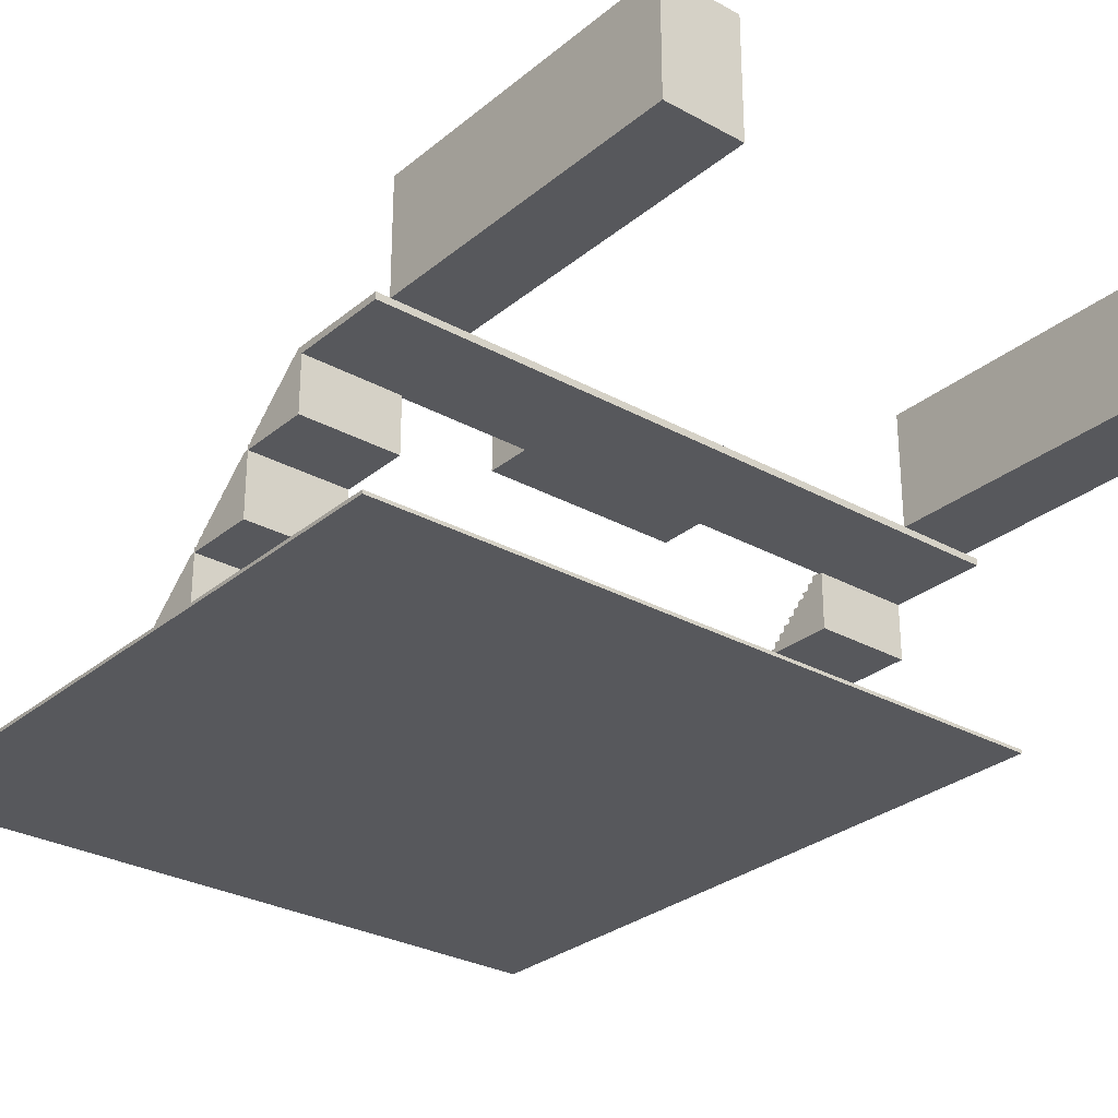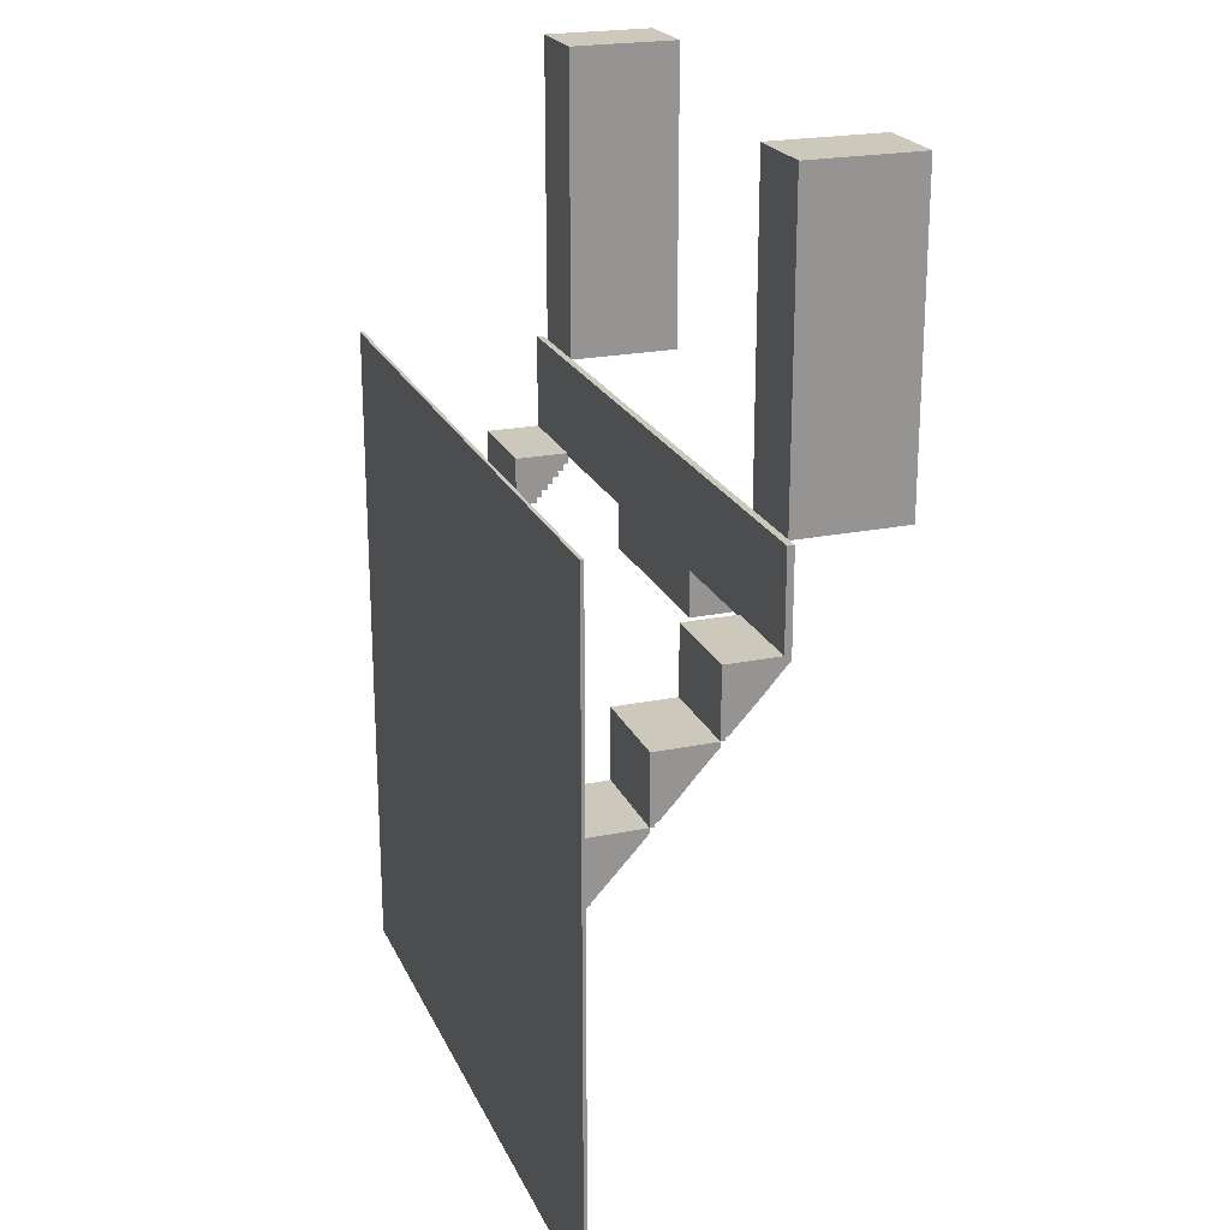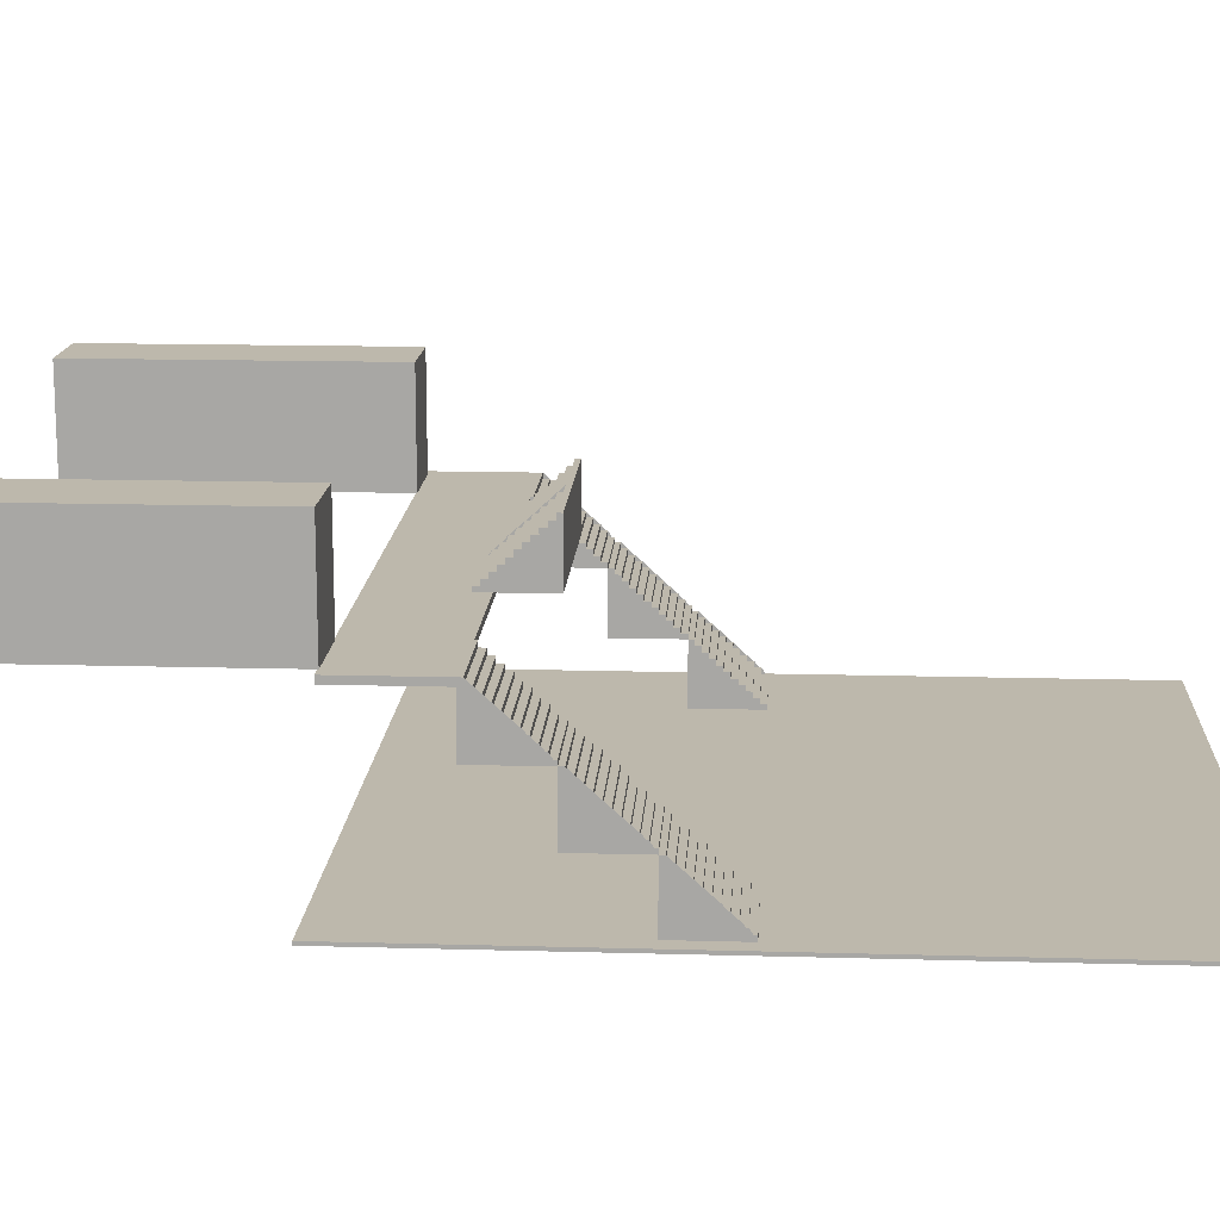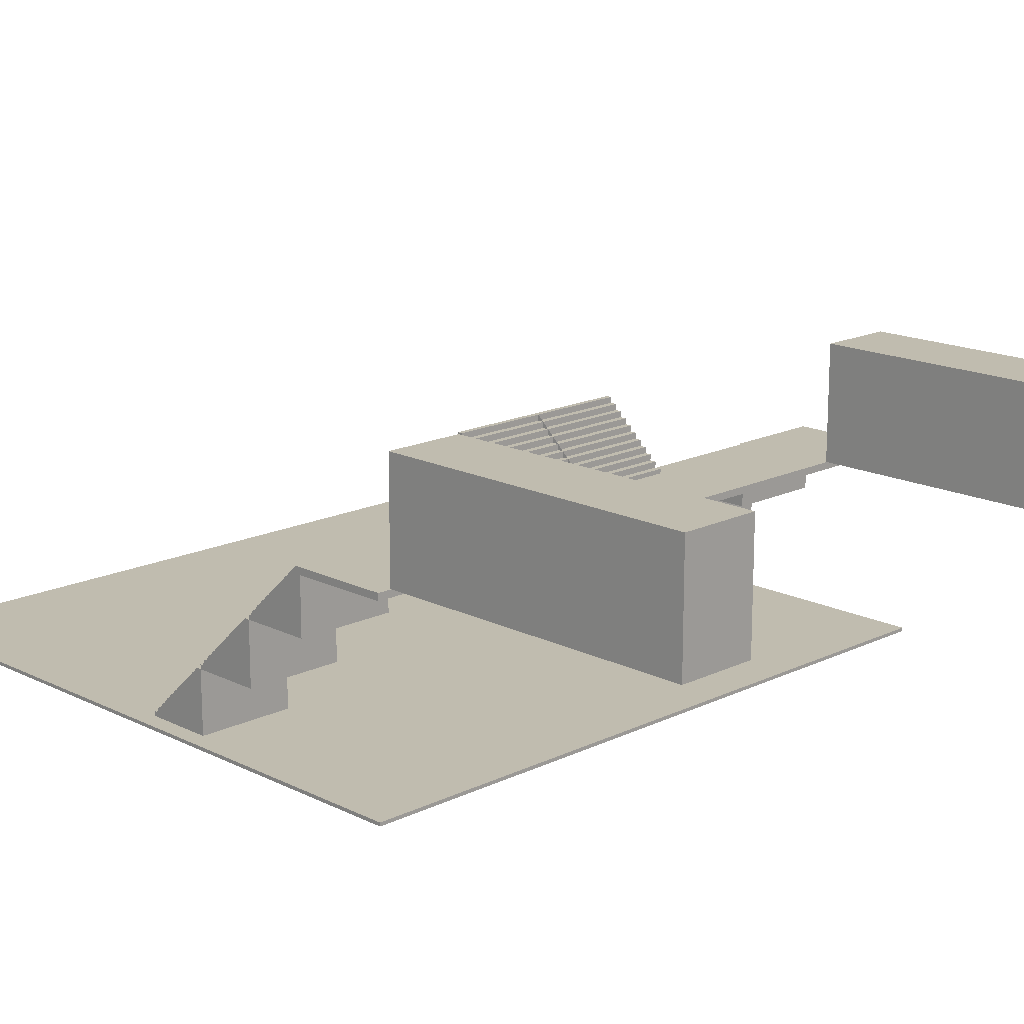
<metadata>
{"format":"obj","ext":"obj","renderer":"f3d","projection":"perspective","resolution":1024,"background":"white","views":[{"elev":-28.8,"azim":-39.5,"up":"+Y"},{"elev":22.1,"azim":70.4,"up":"+Z"},{"elev":14.8,"azim":93.5,"up":"+Y"},{"elev":16.3,"azim":-44.6,"up":"+Y"}]}
</metadata>
<code>
o Floor_Tournament
v -10 0 10
v -10 0.1 10
v -10 0 -10
v -10 0.1 -10
v 10 0 10
v 10 0.1 10
v 10 0 -10
v 10 0.1 -10
v -9.5 5.3 9.5
v -9.5 5.5 9.5
v -9.5 5.3 6.62
v -9.5 5.5 6.62
v 9.5 5.3 9.5
v 9.5 5.5 9.5
v 9.5 5.3 6.62
v 9.5 5.5 6.62
v 6.7 0.1 2.7
v 6.7 1.9 2.7
v 6.7 0.1 0.7
v 9.5 0.1 2.7
v 9.5 1.9 2.7
v 9.5 0.1 0.7
v 6.7 1.9 2.55
v 6.7 0.235 0.7
v 6.7 1.734 2.55
v 6.7 1.734 2.365
v 6.7 1.567 2.365
v 6.7 1.567 2.18
v 6.7 1.401 2.18
v 6.7 1.401 1.995
v 6.7 1.234 1.995
v 6.7 1.234 1.81
v 6.7 1.067 1.81
v 6.7 1.067 1.625
v 6.7 0.901 1.625
v 6.7 0.901 1.44
v 6.7 0.7345 1.44
v 6.7 0.7345 1.255
v 6.7 0.568 1.255
v 6.7 0.568 1.07
v 6.7 0.4015 1.07
v 6.7 0.4015 0.885
v 6.7 0.235 0.885
v 9.5 0.235 0.7
v 9.5 1.9 2.55
v 9.5 0.235 0.885
v 9.5 0.4015 0.885
v 9.5 0.4015 1.07
v 9.5 0.568 1.07
v 9.5 0.568 1.255
v 9.5 0.7345 1.255
v 9.5 0.7345 1.44
v 9.5 0.901 1.44
v 9.5 0.901 1.625
v 9.5 1.067 1.625
v 9.5 1.067 1.81
v 9.5 1.234 1.81
v 9.5 1.234 1.995
v 9.5 1.401 1.995
v 9.5 1.401 2.18
v 9.5 1.567 2.18
v 9.5 1.567 2.365
v 9.5 1.734 2.365
v 9.5 1.734 2.55
v 6.7 1.9 4.7
v 6.7 3.7 4.7
v 6.7 1.9 2.7
v 9.5 1.9 4.7
v 9.5 3.7 4.7
v 9.5 1.9 2.7
v 6.7 3.7 4.55
v 6.7 2.035 2.7
v 6.7 3.534 4.55
v 6.7 3.534 4.365
v 6.7 3.367 4.365
v 6.7 3.367 4.18
v 6.7 3.2 4.18
v 6.7 3.2 3.995
v 6.7 3.034 3.995
v 6.7 3.034 3.81
v 6.7 2.868 3.81
v 6.7 2.868 3.625
v 6.7 2.701 3.625
v 6.7 2.701 3.44
v 6.7 2.534 3.44
v 6.7 2.534 3.255
v 6.7 2.368 3.255
v 6.7 2.368 3.07
v 6.7 2.201 3.07
v 6.7 2.201 2.885
v 6.7 2.035 2.885
v 9.5 2.035 2.7
v 9.5 3.7 4.55
v 9.5 2.035 2.885
v 9.5 2.201 2.885
v 9.5 2.201 3.07
v 9.5 2.368 3.07
v 9.5 2.368 3.255
v 9.5 2.534 3.255
v 9.5 2.534 3.44
v 9.5 2.701 3.44
v 9.5 2.701 3.625
v 9.5 2.868 3.625
v 9.5 2.868 3.81
v 9.5 3.034 3.81
v 9.5 3.034 3.995
v 9.5 3.2 3.995
v 9.5 3.2 4.18
v 9.5 3.367 4.18
v 9.5 3.367 4.365
v 9.5 3.534 4.365
v 9.5 3.534 4.55
v 6.7 3.7 6.7
v 6.7 5.5 6.7
v 6.7 3.7 4.7
v 9.5 3.7 6.7
v 9.5 5.5 6.7
v 9.5 3.7 4.7
v 6.7 5.5 6.55
v 6.7 3.835 4.7
v 6.7 5.333 6.55
v 6.7 5.333 6.365
v 6.7 5.167 6.365
v 6.7 5.167 6.18
v 6.7 5 6.18
v 6.7 5 5.995
v 6.7 4.834 5.995
v 6.7 4.834 5.81
v 6.7 4.668 5.81
v 6.7 4.668 5.625
v 6.7 4.501 5.625
v 6.7 4.501 5.44
v 6.7 4.335 5.44
v 6.7 4.335 5.255
v 6.7 4.168 5.255
v 6.7 4.168 5.07
v 6.7 4.002 5.07
v 6.7 4.002 4.885
v 6.7 3.835 4.885
v 9.5 3.835 4.7
v 9.5 5.5 6.55
v 9.5 3.835 4.885
v 9.5 4.002 4.885
v 9.5 4.002 5.07
v 9.5 4.168 5.07
v 9.5 4.168 5.255
v 9.5 4.335 5.255
v 9.5 4.335 5.44
v 9.5 4.501 5.44
v 9.5 4.501 5.625
v 9.5 4.668 5.625
v 9.5 4.668 5.81
v 9.5 4.834 5.81
v 9.5 4.834 5.995
v 9.5 5 5.995
v 9.5 5 6.18
v 9.5 5.167 6.18
v 9.5 5.167 6.365
v 9.5 5.333 6.365
v 9.5 5.333 6.55
v 2.8 5.49 5.089
v 2.8 7.29 5.089
v 2.8 5.49 7.089
v 1e-06 5.49 5.089
v 1e-06 7.29 5.089
v 1e-06 5.49 7.089
v 2.8 7.29 5.239
v 2.8 5.625 7.089
v 2.8 7.123 5.239
v 2.8 7.123 5.424
v 2.8 6.957 5.424
v 2.8 6.957 5.609
v 2.8 6.79 5.609
v 2.8 6.79 5.794
v 2.8 6.624 5.794
v 2.8 6.624 5.979
v 2.8 6.457 5.979
v 2.8 6.457 6.164
v 2.8 6.291 6.164
v 2.8 6.291 6.349
v 2.8 6.125 6.349
v 2.8 6.125 6.534
v 2.8 5.958 6.534
v 2.8 5.958 6.719
v 2.8 5.792 6.719
v 2.8 5.792 6.904
v 2.8 5.625 6.904
v 1e-06 5.625 7.089
v 1e-06 7.29 5.239
v 1e-06 5.625 6.904
v 1e-06 5.792 6.904
v 1e-06 5.792 6.719
v 1e-06 5.958 6.719
v 1e-06 5.958 6.534
v 1e-06 6.125 6.534
v 1e-06 6.125 6.349
v 1e-06 6.291 6.349
v 1e-06 6.291 6.164
v 1e-06 6.457 6.164
v 1e-06 6.457 5.979
v 1e-06 6.624 5.979
v 1e-06 6.624 5.794
v 1e-06 6.79 5.794
v 1e-06 6.79 5.609
v 1e-06 6.957 5.609
v 1e-06 6.957 5.424
v 1e-06 7.123 5.424
v 1e-06 7.123 5.239
v -6.7 0.1 2.7
v -6.7 1.9 2.7
v -6.7 0.1 0.7
v -9.5 0.1 2.7
v -9.5 1.9 2.7
v -9.5 0.1 0.7
v -6.7 1.9 2.55
v -6.7 0.235 0.7
v -6.7 1.734 2.55
v -6.7 1.734 2.365
v -6.7 1.567 2.365
v -6.7 1.567 2.18
v -6.7 1.401 2.18
v -6.7 1.401 1.995
v -6.7 1.234 1.995
v -6.7 1.234 1.81
v -6.7 1.067 1.81
v -6.7 1.067 1.625
v -6.7 0.901 1.625
v -6.7 0.901 1.44
v -6.7 0.7345 1.44
v -6.7 0.7345 1.255
v -6.7 0.568 1.255
v -6.7 0.568 1.07
v -6.7 0.4015 1.07
v -6.7 0.4015 0.885
v -6.7 0.235 0.885
v -9.5 0.235 0.7
v -9.5 1.9 2.55
v -9.5 0.235 0.885
v -9.5 0.4015 0.885
v -9.5 0.4015 1.07
v -9.5 0.568 1.07
v -9.5 0.568 1.255
v -9.5 0.7345 1.255
v -9.5 0.7345 1.44
v -9.5 0.901 1.44
v -9.5 0.901 1.625
v -9.5 1.067 1.625
v -9.5 1.067 1.81
v -9.5 1.234 1.81
v -9.5 1.234 1.995
v -9.5 1.401 1.995
v -9.5 1.401 2.18
v -9.5 1.567 2.18
v -9.5 1.567 2.365
v -9.5 1.734 2.365
v -9.5 1.734 2.55
v -6.7 1.9 4.7
v -6.7 3.7 4.7
v -6.7 1.9 2.7
v -9.5 1.9 4.7
v -9.5 3.7 4.7
v -9.5 1.9 2.7
v -6.7 3.7 4.55
v -6.7 2.035 2.7
v -6.7 3.534 4.55
v -6.7 3.534 4.365
v -6.7 3.367 4.365
v -6.7 3.367 4.18
v -6.7 3.2 4.18
v -6.7 3.2 3.995
v -6.7 3.034 3.995
v -6.7 3.034 3.81
v -6.7 2.868 3.81
v -6.7 2.868 3.625
v -6.7 2.701 3.625
v -6.7 2.701 3.44
v -6.7 2.534 3.44
v -6.7 2.534 3.255
v -6.7 2.368 3.255
v -6.7 2.368 3.07
v -6.7 2.201 3.07
v -6.7 2.201 2.885
v -6.7 2.035 2.885
v -9.5 2.035 2.7
v -9.5 3.7 4.55
v -9.5 2.035 2.885
v -9.5 2.201 2.885
v -9.5 2.201 3.07
v -9.5 2.368 3.07
v -9.5 2.368 3.255
v -9.5 2.534 3.255
v -9.5 2.534 3.44
v -9.5 2.701 3.44
v -9.5 2.701 3.625
v -9.5 2.868 3.625
v -9.5 2.868 3.81
v -9.5 3.034 3.81
v -9.5 3.034 3.995
v -9.5 3.2 3.995
v -9.5 3.2 4.18
v -9.5 3.367 4.18
v -9.5 3.367 4.365
v -9.5 3.534 4.365
v -9.5 3.534 4.55
v -6.7 3.7 6.7
v -6.7 5.5 6.7
v -6.7 3.7 4.7
v -9.5 3.7 6.7
v -9.5 5.5 6.7
v -9.5 3.7 4.7
v -6.7 5.5 6.55
v -6.7 3.835 4.7
v -6.7 5.333 6.55
v -6.7 5.333 6.365
v -6.7 5.167 6.365
v -6.7 5.167 6.18
v -6.7 5 6.18
v -6.7 5 5.995
v -6.7 4.834 5.995
v -6.7 4.834 5.81
v -6.7 4.668 5.81
v -6.7 4.668 5.625
v -6.7 4.501 5.625
v -6.7 4.501 5.44
v -6.7 4.335 5.44
v -6.7 4.335 5.255
v -6.7 4.168 5.255
v -6.7 4.168 5.07
v -6.7 4.002 5.07
v -6.7 4.002 4.885
v -6.7 3.835 4.885
v -9.5 3.835 4.7
v -9.5 5.5 6.55
v -9.5 3.835 4.885
v -9.5 4.002 4.885
v -9.5 4.002 5.07
v -9.5 4.168 5.07
v -9.5 4.168 5.255
v -9.5 4.335 5.255
v -9.5 4.335 5.44
v -9.5 4.501 5.44
v -9.5 4.501 5.625
v -9.5 4.668 5.625
v -9.5 4.668 5.81
v -9.5 4.834 5.81
v -9.5 4.834 5.995
v -9.5 5 5.995
v -9.5 5 6.18
v -9.5 5.167 6.18
v -9.5 5.167 6.365
v -9.5 5.333 6.365
v -9.5 5.333 6.55
v -2.8 5.49 5.089
v -2.8 7.29 5.089
v -2.8 5.49 7.089
v -2.8 7.29 5.239
v -2.8 5.625 7.089
v -2.8 7.123 5.239
v -2.8 7.123 5.424
v -2.8 6.957 5.424
v -2.8 6.957 5.609
v -2.8 6.79 5.609
v -2.8 6.79 5.794
v -2.8 6.624 5.794
v -2.8 6.624 5.979
v -2.8 6.457 5.979
v -2.8 6.457 6.164
v -2.8 6.291 6.164
v -2.8 6.291 6.349
v -2.8 6.125 6.349
v -2.8 6.125 6.534
v -2.8 5.958 6.534
v -2.8 5.958 6.719
v -2.8 5.792 6.719
v -2.8 5.792 6.904
v -2.8 5.625 6.904
v 6.9 5.499 18.49
v 7.01 5.505 17.39
v 6.9 8.799 18.49
v 7.01 8.653 17.39
v 6.9 5.499 9.47
v 6.9 8.799 9.47
v 9.1 5.499 18.49
v 8.99 5.505 17.39
v 9.1 8.799 18.49
v 8.99 8.653 17.39
v 9.1 5.499 9.47
v 9.1 8.799 9.47
v 8.99 8.653 9.47
v 7.01 8.653 9.47
v 7.01 5.505 9.47
v 8.99 5.505 9.47
v -9.1 5.499 18.49
v -8.99 5.505 17.39
v -9.1 8.799 18.49
v -8.99 8.653 17.39
v -9.1 5.499 9.47
v -9.1 8.799 9.47
v -6.9 5.499 18.49
v -7.01 5.505 17.39
v -6.9 8.799 18.49
v -7.01 8.653 17.39
v -6.9 5.499 9.47
v -6.9 8.799 9.47
v -7.01 8.653 9.47
v -8.99 8.653 9.47
v -8.99 5.505 9.47
v -7.01 5.505 9.47
f 1 2 4 3
f 3 4 8 7
f 7 8 6 5
f 5 6 2 1
f 3 7 5 1
f 8 4 2 6
f 9 10 12 11
f 11 12 16 15
f 15 16 14 13
f 13 14 10 9
f 11 15 13 9
f 16 12 10 14
f 19 24 44 22
f 22 44 46 47 48 49 50 51 52 53 54 55 56 57 58 59 60 61 62 63 64 45 21 20
f 20 21 18 17
f 19 22 20 17
f 17 18 23 25 26 27 28 29 30 31 32 33 34 35 36 37 38 39 40 41 42 43 24 19
f 23 45 64 25
f 25 64 63 26
f 26 63 62 27
f 27 62 61 28
f 28 61 60 29
f 29 60 59 30
f 30 59 58 31
f 31 58 57 32
f 32 57 56 33
f 33 56 55 34
f 34 55 54 35
f 35 54 53 36
f 36 53 52 37
f 37 52 51 38
f 38 51 50 39
f 39 50 49 40
f 40 49 48 41
f 41 48 47 42
f 42 47 46 43
f 43 46 44 24
f 45 23 18 21
f 67 72 92 70
f 70 92 94 95 96 97 98 99 100 101 102 103 104 105 106 107 108 109 110 111 112 93 69 68
f 68 69 66 65
f 67 70 68 65
f 65 66 71 73 74 75 76 77 78 79 80 81 82 83 84 85 86 87 88 89 90 91 72 67
f 71 93 112 73
f 73 112 111 74
f 74 111 110 75
f 75 110 109 76
f 76 109 108 77
f 77 108 107 78
f 78 107 106 79
f 79 106 105 80
f 80 105 104 81
f 81 104 103 82
f 82 103 102 83
f 83 102 101 84
f 84 101 100 85
f 85 100 99 86
f 86 99 98 87
f 87 98 97 88
f 88 97 96 89
f 89 96 95 90
f 90 95 94 91
f 91 94 92 72
f 93 71 66 69
f 115 120 140 118
f 118 140 142 143 144 145 146 147 148 149 150 151 152 153 154 155 156 157 158 159 160 141 117 116
f 116 117 114 113
f 115 118 116 113
f 113 114 119 121 122 123 124 125 126 127 128 129 130 131 132 133 134 135 136 137 138 139 120 115
f 119 141 160 121
f 121 160 159 122
f 122 159 158 123
f 123 158 157 124
f 124 157 156 125
f 125 156 155 126
f 126 155 154 127
f 127 154 153 128
f 128 153 152 129
f 129 152 151 130
f 130 151 150 131
f 131 150 149 132
f 132 149 148 133
f 133 148 147 134
f 134 147 146 135
f 135 146 145 136
f 136 145 144 137
f 137 144 143 138
f 138 143 142 139
f 139 142 140 120
f 141 119 114 117
f 163 168 188 166
f 166 188 190 191 192 193 194 195 196 197 198 199 200 201 202 203 204 205 206 207 208 189 165 164
f 164 165 162 161
f 163 166 164 161
f 161 162 167 169 170 171 172 173 174 175 176 177 178 179 180 181 182 183 184 185 186 187 168 163
f 167 189 208 169
f 169 208 207 170
f 170 207 206 171
f 171 206 205 172
f 172 205 204 173
f 173 204 203 174
f 174 203 202 175
f 175 202 201 176
f 176 201 200 177
f 177 200 199 178
f 178 199 198 179
f 179 198 197 180
f 180 197 196 181
f 181 196 195 182
f 182 195 194 183
f 183 194 193 184
f 184 193 192 185
f 185 192 191 186
f 186 191 190 187
f 187 190 188 168
f 189 167 162 165
f 211 214 236 216
f 214 212 213 237 256 255 254 253 252 251 250 249 248 247 246 245 244 243 242 241 240 239 238 236
f 212 209 210 213
f 211 209 212 214
f 209 211 216 235 234 233 232 231 230 229 228 227 226 225 224 223 222 221 220 219 218 217 215 210
f 215 217 256 237
f 217 218 255 256
f 218 219 254 255
f 219 220 253 254
f 220 221 252 253
f 221 222 251 252
f 222 223 250 251
f 223 224 249 250
f 224 225 248 249
f 225 226 247 248
f 226 227 246 247
f 227 228 245 246
f 228 229 244 245
f 229 230 243 244
f 230 231 242 243
f 231 232 241 242
f 232 233 240 241
f 233 234 239 240
f 234 235 238 239
f 235 216 236 238
f 237 213 210 215
f 259 262 284 264
f 262 260 261 285 304 303 302 301 300 299 298 297 296 295 294 293 292 291 290 289 288 287 286 284
f 260 257 258 261
f 259 257 260 262
f 257 259 264 283 282 281 280 279 278 277 276 275 274 273 272 271 270 269 268 267 266 265 263 258
f 263 265 304 285
f 265 266 303 304
f 266 267 302 303
f 267 268 301 302
f 268 269 300 301
f 269 270 299 300
f 270 271 298 299
f 271 272 297 298
f 272 273 296 297
f 273 274 295 296
f 274 275 294 295
f 275 276 293 294
f 276 277 292 293
f 277 278 291 292
f 278 279 290 291
f 279 280 289 290
f 280 281 288 289
f 281 282 287 288
f 282 283 286 287
f 283 264 284 286
f 285 261 258 263
f 307 310 332 312
f 310 308 309 333 352 351 350 349 348 347 346 345 344 343 342 341 340 339 338 337 336 335 334 332
f 308 305 306 309
f 307 305 308 310
f 305 307 312 331 330 329 328 327 326 325 324 323 322 321 320 319 318 317 316 315 314 313 311 306
f 311 313 352 333
f 313 314 351 352
f 314 315 350 351
f 315 316 349 350
f 316 317 348 349
f 317 318 347 348
f 318 319 346 347
f 319 320 345 346
f 320 321 344 345
f 321 322 343 344
f 322 323 342 343
f 323 324 341 342
f 324 325 340 341
f 325 326 339 340
f 326 327 338 339
f 327 328 337 338
f 328 329 336 337
f 329 330 335 336
f 330 331 334 335
f 331 312 332 334
f 333 309 306 311
f 355 166 188 357
f 164 353 354 165
f 355 353 164 166
f 353 355 357 376 375 374 373 372 371 370 369 368 367 366 365 364 363 362 361 360 359 358 356 354
f 356 358 208 189
f 358 359 207 208
f 359 360 206 207
f 360 361 205 206
f 361 362 204 205
f 362 363 203 204
f 363 364 202 203
f 364 365 201 202
f 365 366 200 201
f 366 367 199 200
f 367 368 198 199
f 368 369 197 198
f 369 370 196 197
f 370 371 195 196
f 371 372 194 195
f 372 373 193 194
f 373 374 192 193
f 374 375 191 192
f 375 376 190 191
f 376 357 188 190
f 189 165 354 356
f 377 379 382 381
f 381 382 388 387 392 389 390 391
f 387 381 391 392
f 387 388 385 383
f 383 385 379 377
f 381 387 383 377
f 388 382 379 385
f 390 380 378 391
f 392 384 386 389
f 384 378 380 386
f 391 378 384 392
f 386 380 390 389
f 393 395 398 397
f 397 398 404 403 408 405 406 407
f 403 397 407 408
f 403 404 401 399
f 399 401 395 393
f 397 403 399 393
f 404 398 395 401
f 406 396 394 407
f 408 400 402 405
f 400 394 396 402
f 407 394 400 408
f 402 396 406 405

</code>
